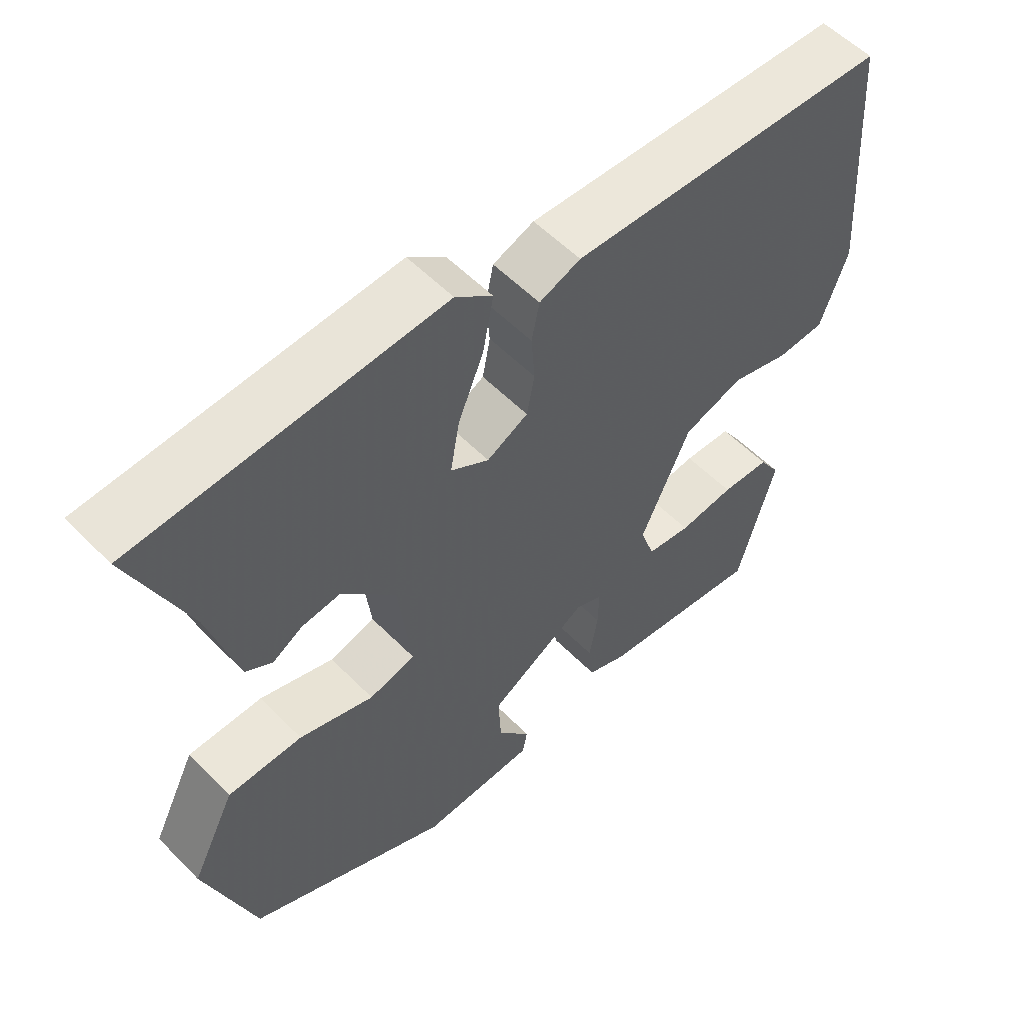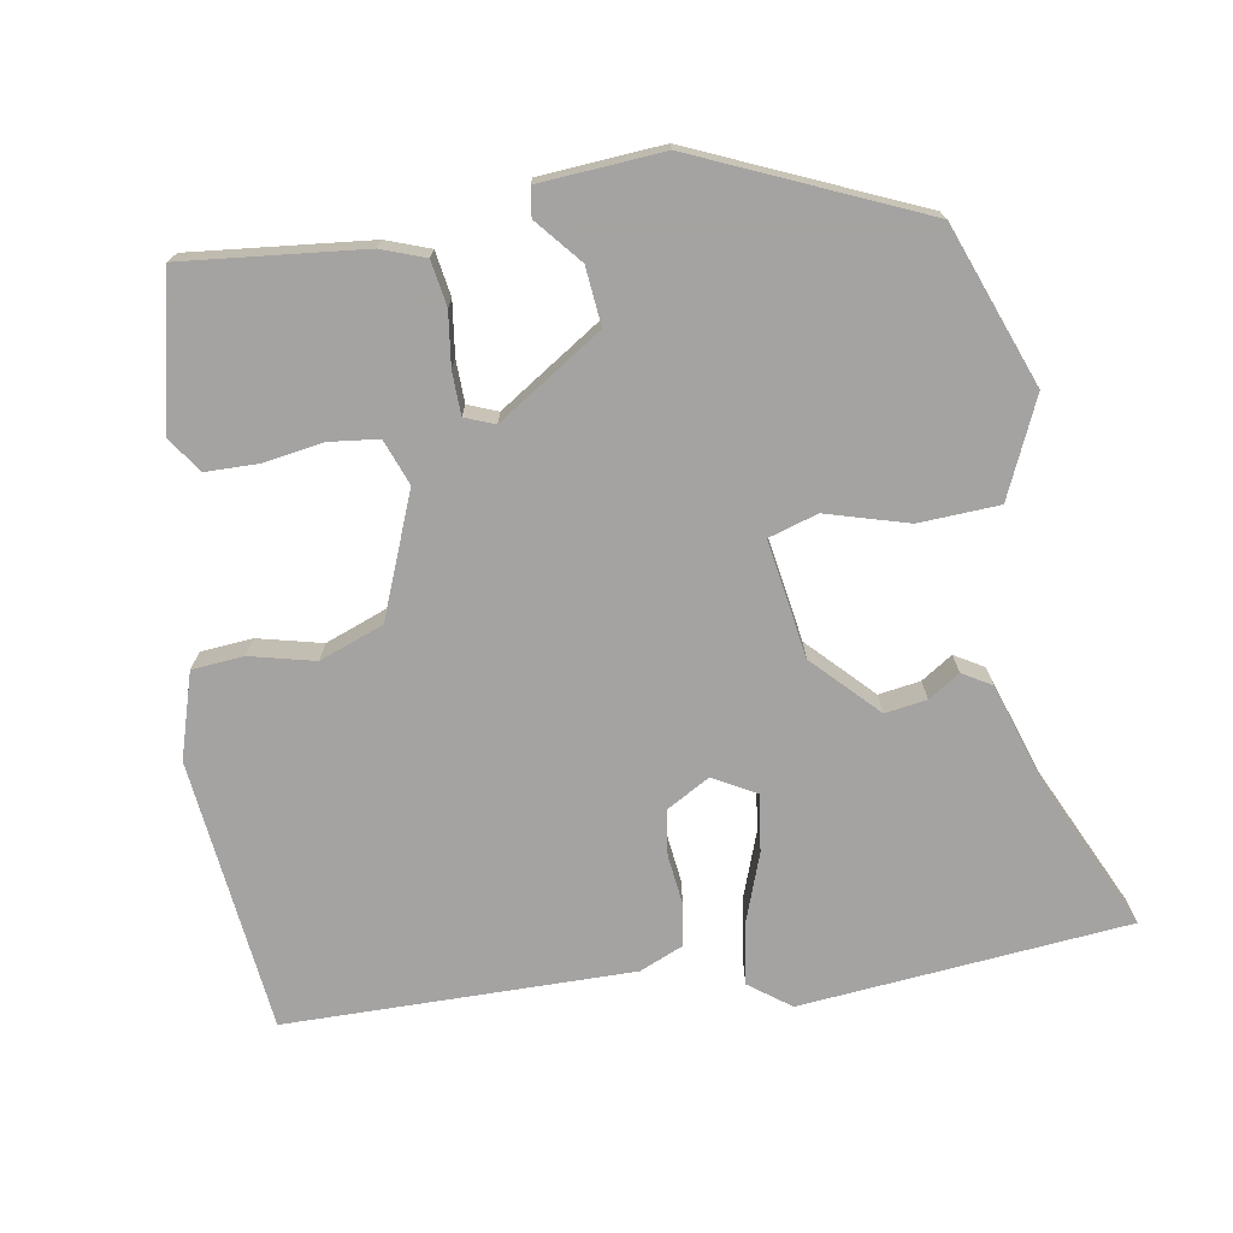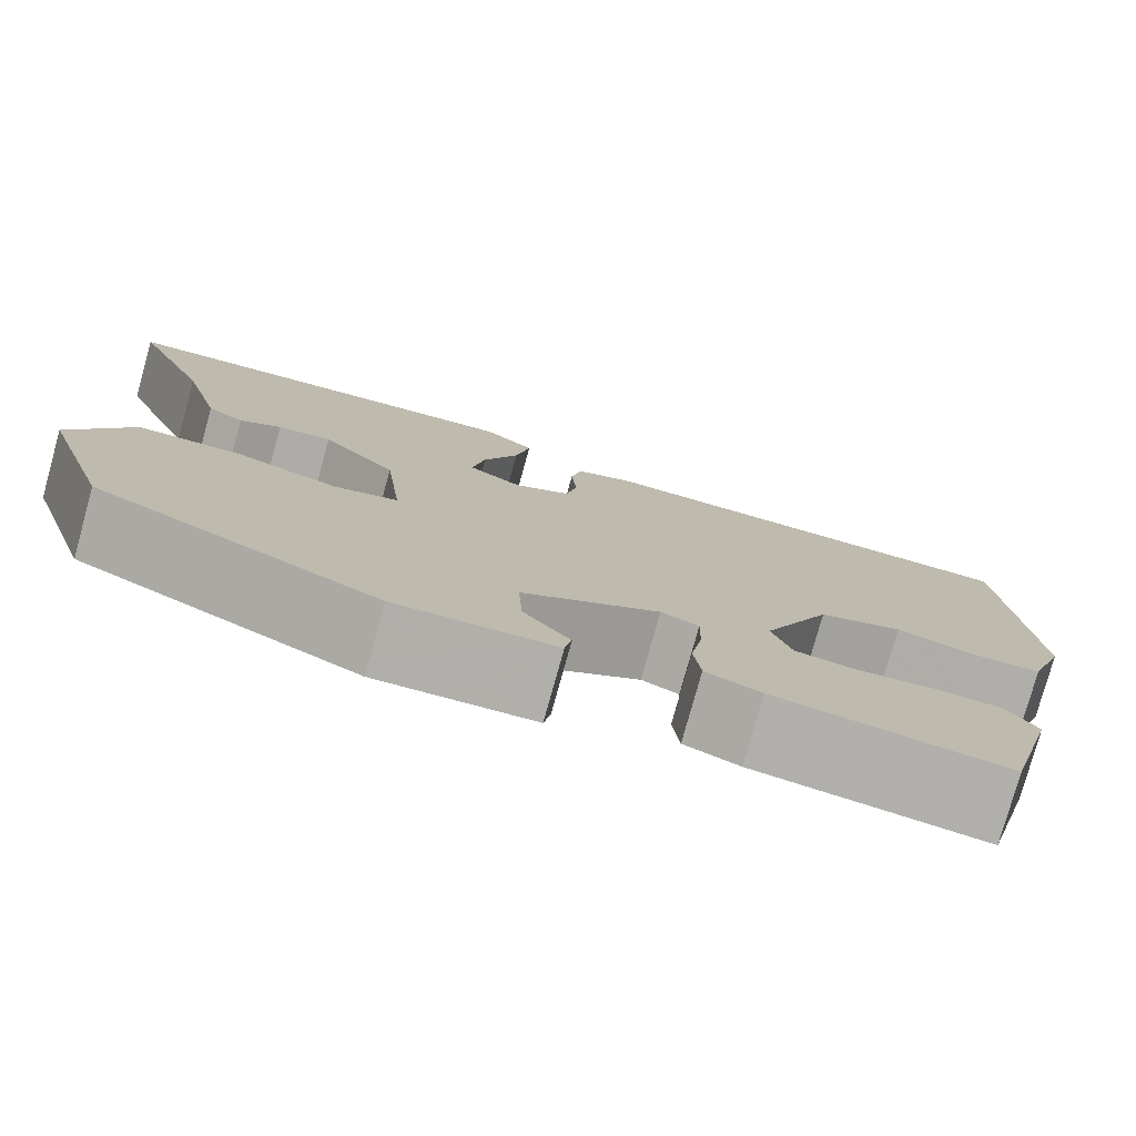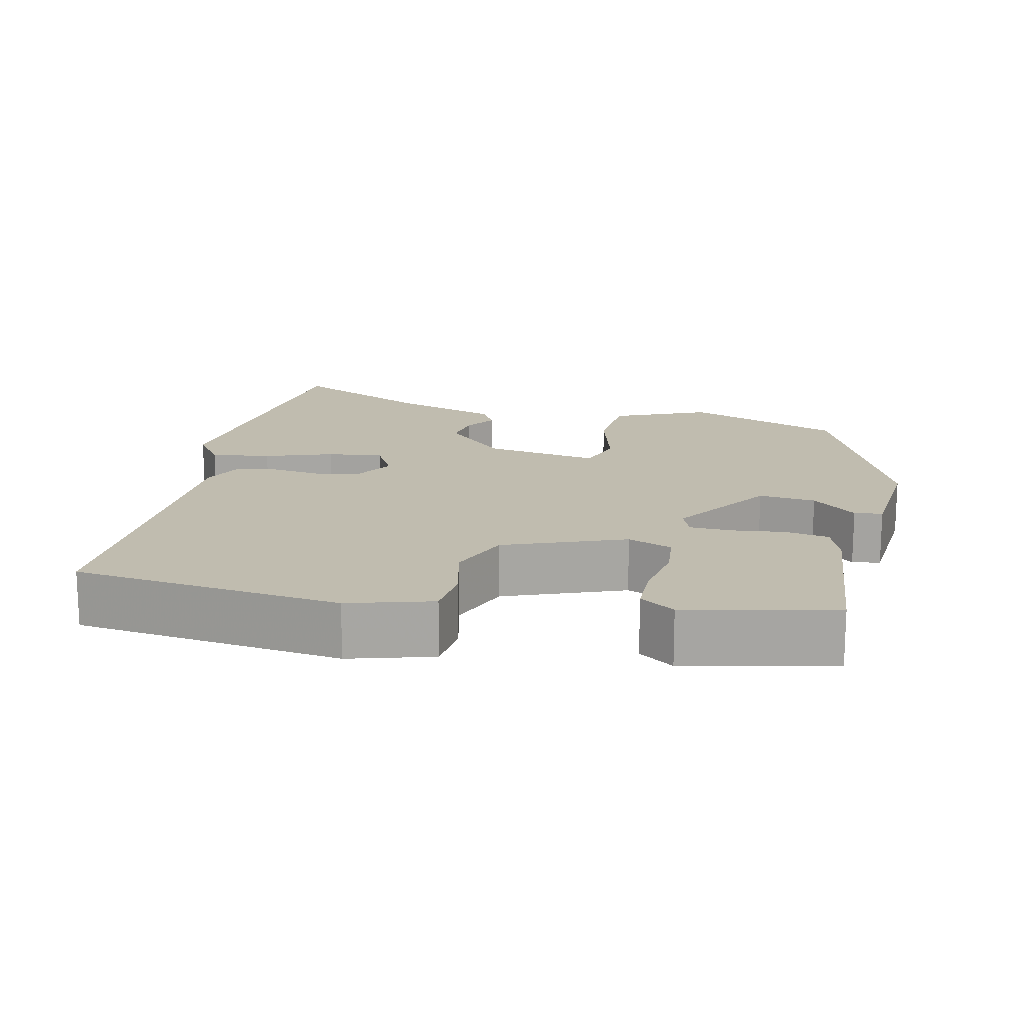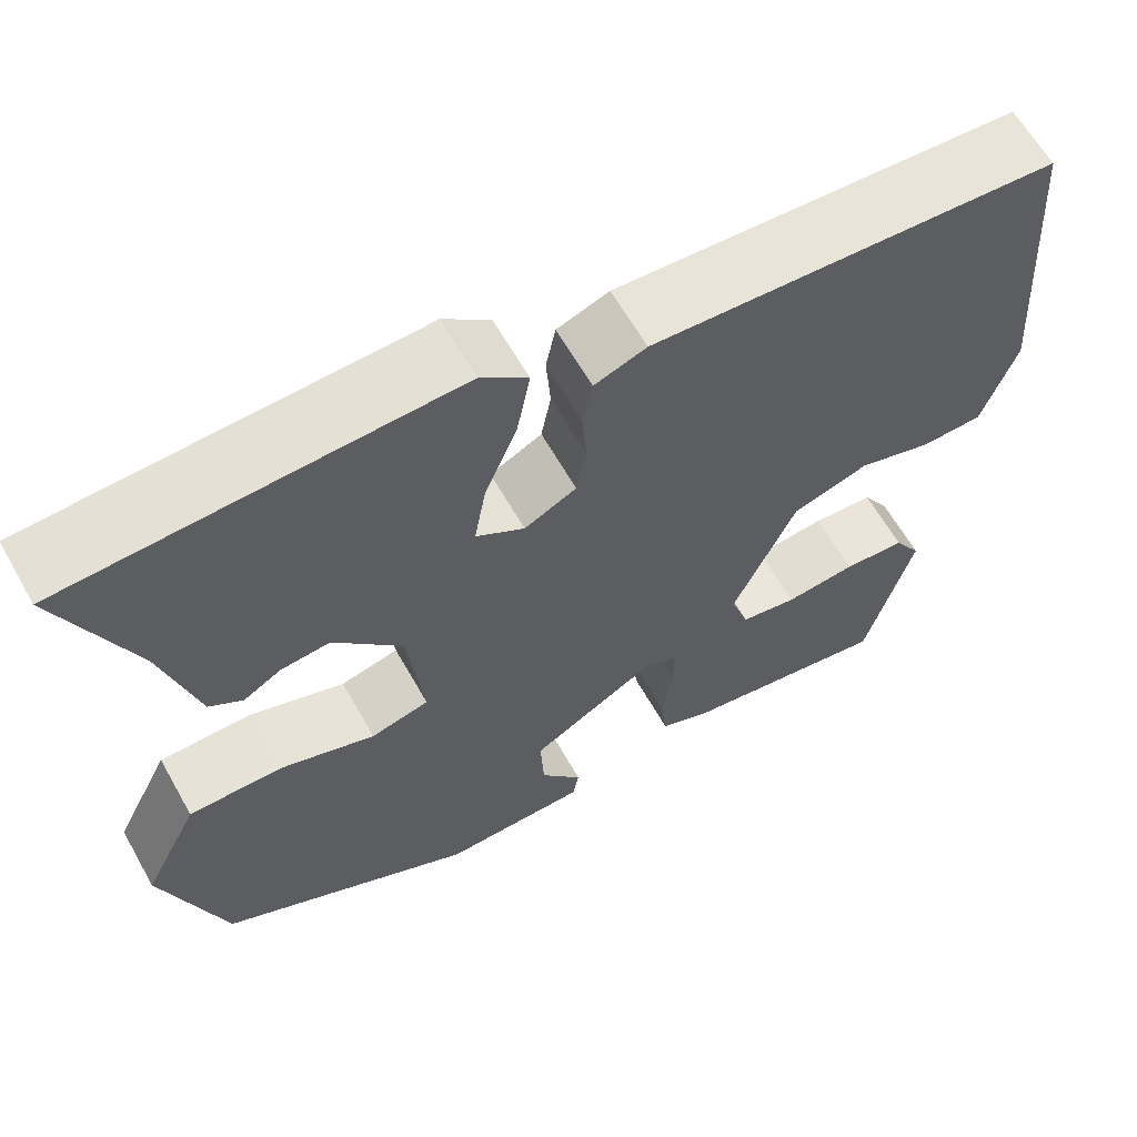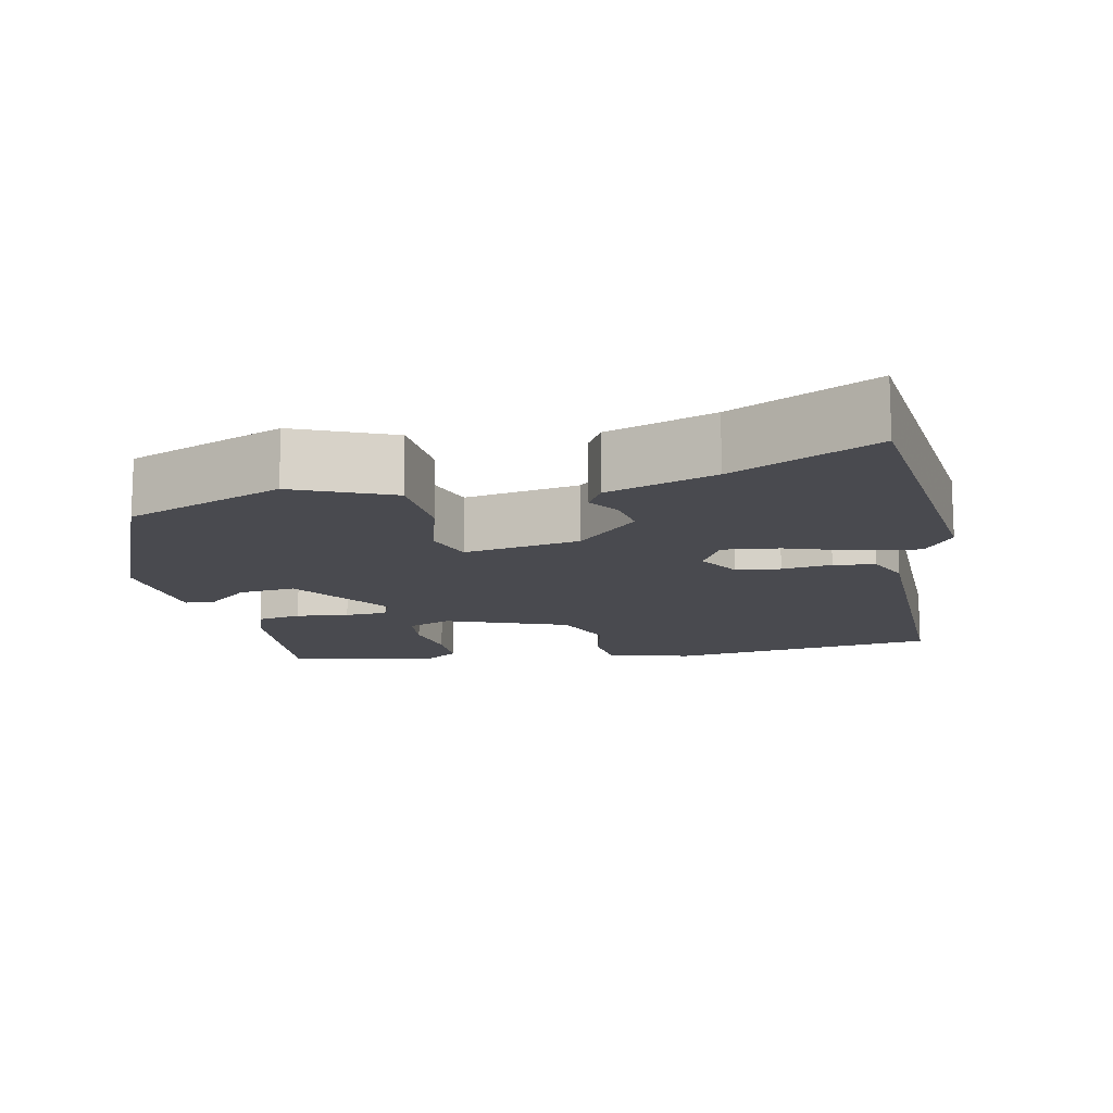
<metadata>
{"format":"obj","ext":"obj","renderer":"f3d","projection":"perspective","resolution":1024,"background":"white","views":[{"elev":55.9,"azim":-43.5,"up":"+Z"},{"elev":-73.1,"azim":-168.0,"up":"+Y"},{"elev":-78.2,"azim":-15.5,"up":"+Z"},{"elev":16.3,"azim":105.7,"up":"+Y"},{"elev":62.5,"azim":-29.4,"up":"+Z"},{"elev":-13.5,"azim":-74.8,"up":"+Y"}]}
</metadata>
<code>
v -0.451 0.07 -0.363
v -0.521 0.07 -0.151
v -0.459 0.07 -0.027
v -0.354 0.07 -0.026
v -0.249 0.07 -0.061
v -0.184 0.07 -0.044
v -0.202 0.07 0.11
v -0.278 0.07 0.195
v -0.333 0.07 0.189
v -0.375 0.07 0.164
v -0.412 0.07 0.188
v -0.452 0.07 0.332
v -0.532 0.07 0.524
v -0.103 0.07 0.547
v -0.051 0.07 0.505
v -0.066 0.07 0.426
v -0.102 0.07 0.338
v -0.115 0.07 0.264
v -0.061 0.07 0.231
v -0.003 0.07 0.261
v 0.008 0.07 0.319
v 0.003 0.07 0.385
v 0.014 0.07 0.439
v 0.072 0.07 0.461
v 0.523 0.07 0.439
v 0.548 0.07 0.081
v 0.51 0.07 -0.028
v 0.442 0.07 -0.031
v 0.359 0.07 -0.007
v 0.274 0.07 -0.035
v 0.204 0.07 -0.191
v 0.224 0.07 -0.251
v 0.287 0.07 -0.261
v 0.366 0.07 -0.252
v 0.435 0.07 -0.256
v 0.465 0.07 -0.304
v 0.412 0.07 -0.498
v 0.179 0.07 -0.464
v 0.123 0.07 -0.441
v 0.116 0.07 -0.382
v 0.128 0.07 -0.313
v 0.129 0.07 -0.257
v 0.091 0.07 -0.24
v -0.049 0.07 -0.323
v -0.045 0.07 -0.399
v 0.002 0.07 -0.46
v -0.005 0.07 -0.497
v -0.166 0.07 -0.502
v -0.451 0 -0.363
v -0.521 0 -0.151
v -0.459 0 -0.027
v -0.354 0 -0.026
v -0.249 0 -0.061
v -0.184 0 -0.044
v -0.202 0 0.11
v -0.278 0 0.195
v -0.333 0 0.189
v -0.375 0 0.164
v -0.412 0 0.188
v -0.452 0 0.332
v -0.532 0 0.524
v -0.103 0 0.547
v -0.051 0 0.505
v -0.066 0 0.426
v -0.102 0 0.338
v -0.115 0 0.264
v -0.061 0 0.231
v -0.003 0 0.261
v 0.008 0 0.319
v 0.003 0 0.385
v 0.014 0 0.439
v 0.072 0 0.461
v 0.523 0 0.439
v 0.548 0 0.081
v 0.51 0 -0.028
v 0.442 0 -0.031
v 0.359 0 -0.007
v 0.274 0 -0.035
v 0.204 0 -0.191
v 0.224 0 -0.251
v 0.287 0 -0.261
v 0.366 0 -0.252
v 0.435 0 -0.256
v 0.465 0 -0.304
v 0.412 0 -0.498
v 0.179 0 -0.464
v 0.123 0 -0.441
v 0.116 0 -0.382
v 0.128 0 -0.313
v 0.129 0 -0.257
v 0.091 0 -0.24
v -0.049 0 -0.323
v -0.045 0 -0.399
v 0.002 0 -0.46
v -0.005 0 -0.497
v -0.166 0 -0.502
f 2 3 4
f 1 2 4
f 48 1 4
f 47 48 4
f 46 47 4
f 45 46 4
f 44 45 4 5
f 43 44 5 6
f 42 43 6 7
f 39 40 41
f 38 39 41
f 37 38 41
f 36 37 41
f 35 36 41
f 34 35 41
f 33 34 41
f 32 33 41 42
f 42 7 8
f 32 42 8
f 31 32 8
f 27 28 29
f 26 27 29
f 25 26 29
f 24 25 29
f 23 24 29
f 22 23 29
f 21 22 29
f 20 21 29 30
f 19 20 30 31
f 15 16 17
f 14 15 17
f 13 14 17
f 12 13 17
f 11 12 17
f 10 11 17
f 9 10 17
f 8 9 17 18
f 8 18 19 31
f 52 51 50
f 52 50 49
f 52 49 96
f 52 96 95
f 52 95 94
f 52 94 93
f 53 52 93 92
f 54 53 92 91
f 55 54 91 90
f 89 88 87
f 89 87 86
f 89 86 85
f 89 85 84
f 89 84 83
f 89 83 82
f 89 82 81
f 90 89 81 80
f 56 55 90
f 56 90 80
f 56 80 79
f 77 76 75
f 77 75 74
f 77 74 73
f 77 73 72
f 77 72 71
f 77 71 70
f 77 70 69
f 78 77 69 68
f 79 78 68 67
f 65 64 63
f 65 63 62
f 65 62 61
f 65 61 60
f 65 60 59
f 65 59 58
f 65 58 57
f 66 65 57 56
f 79 67 66 56
f 1 49 50 2
f 2 50 51 3
f 3 51 52 4
f 4 52 53 5
f 5 53 54 6
f 6 54 55 7
f 7 55 56 8
f 8 56 57 9
f 9 57 58 10
f 10 58 59 11
f 11 59 60 12
f 12 60 61 13
f 13 61 62 14
f 14 62 63 15
f 15 63 64 16
f 16 64 65 17
f 17 65 66 18
f 18 66 67 19
f 19 67 68 20
f 20 68 69 21
f 21 69 70 22
f 22 70 71 23
f 23 71 72 24
f 24 72 73 25
f 25 73 74 26
f 26 74 75 27
f 27 75 76 28
f 28 76 77 29
f 29 77 78 30
f 30 78 79 31
f 31 79 80 32
f 32 80 81 33
f 33 81 82 34
f 34 82 83 35
f 35 83 84 36
f 36 84 85 37
f 37 85 86 38
f 38 86 87 39
f 39 87 88 40
f 40 88 89 41
f 41 89 90 42
f 42 90 91 43
f 43 91 92 44
f 44 92 93 45
f 45 93 94 46
f 46 94 95 47
f 47 95 96 48
f 48 96 49 1

</code>
